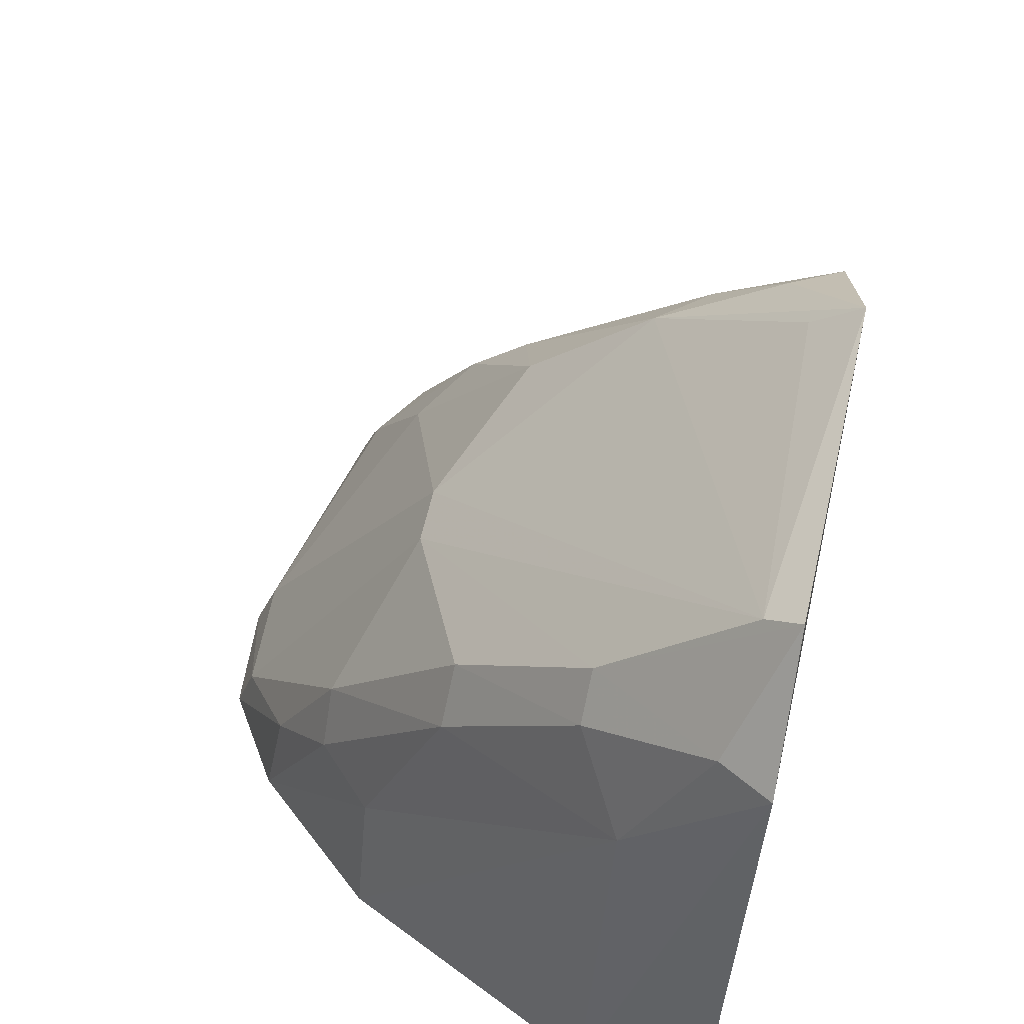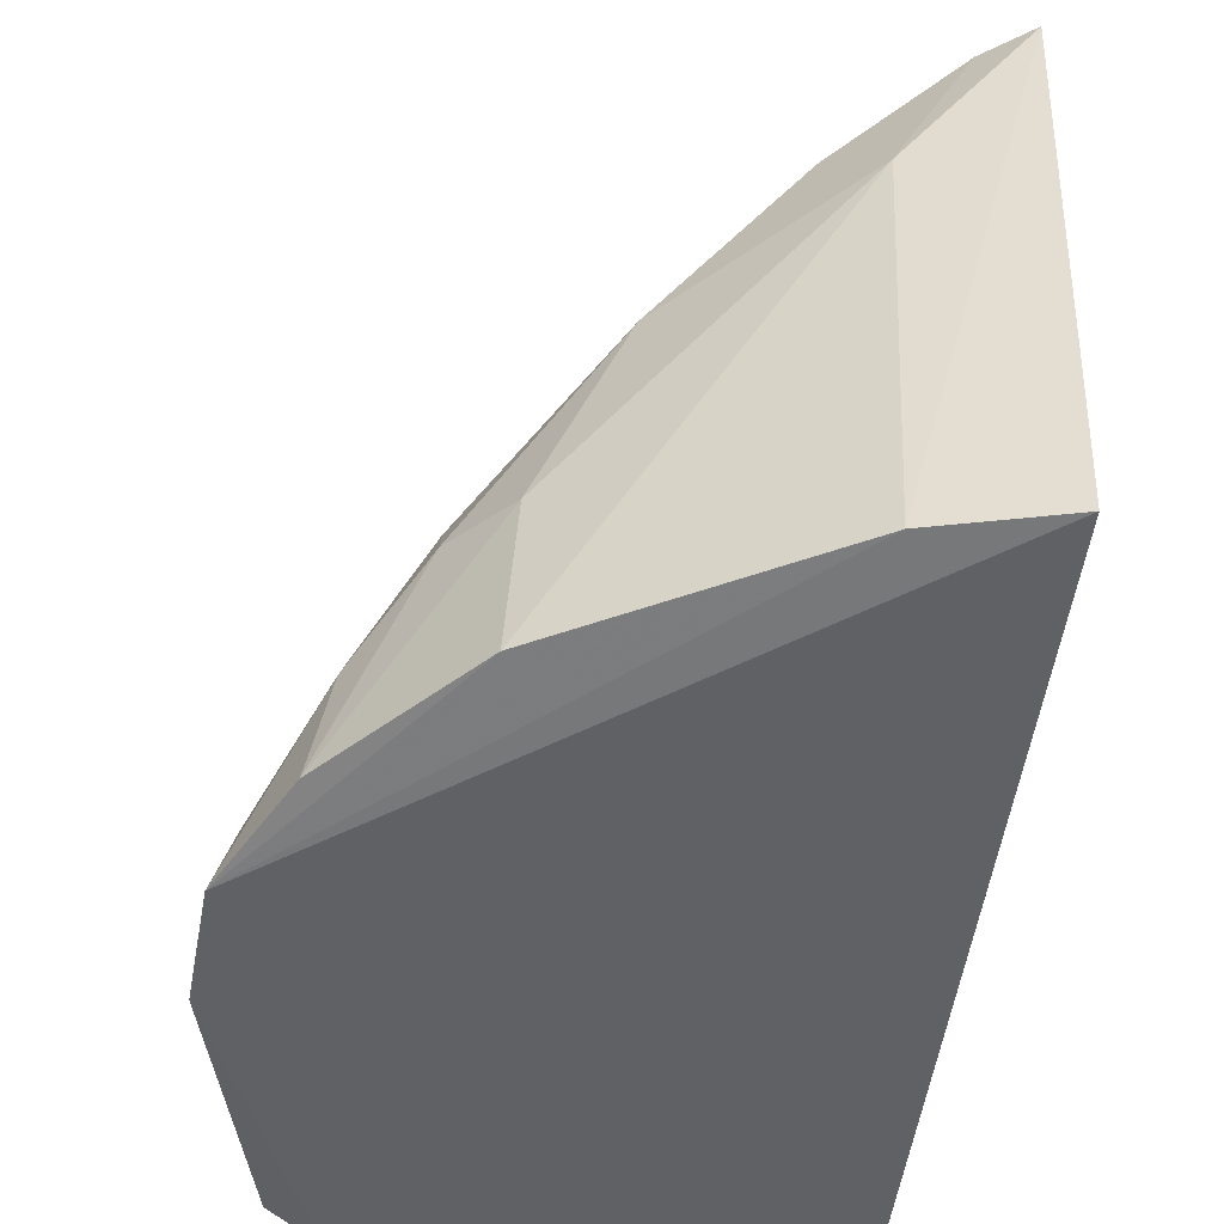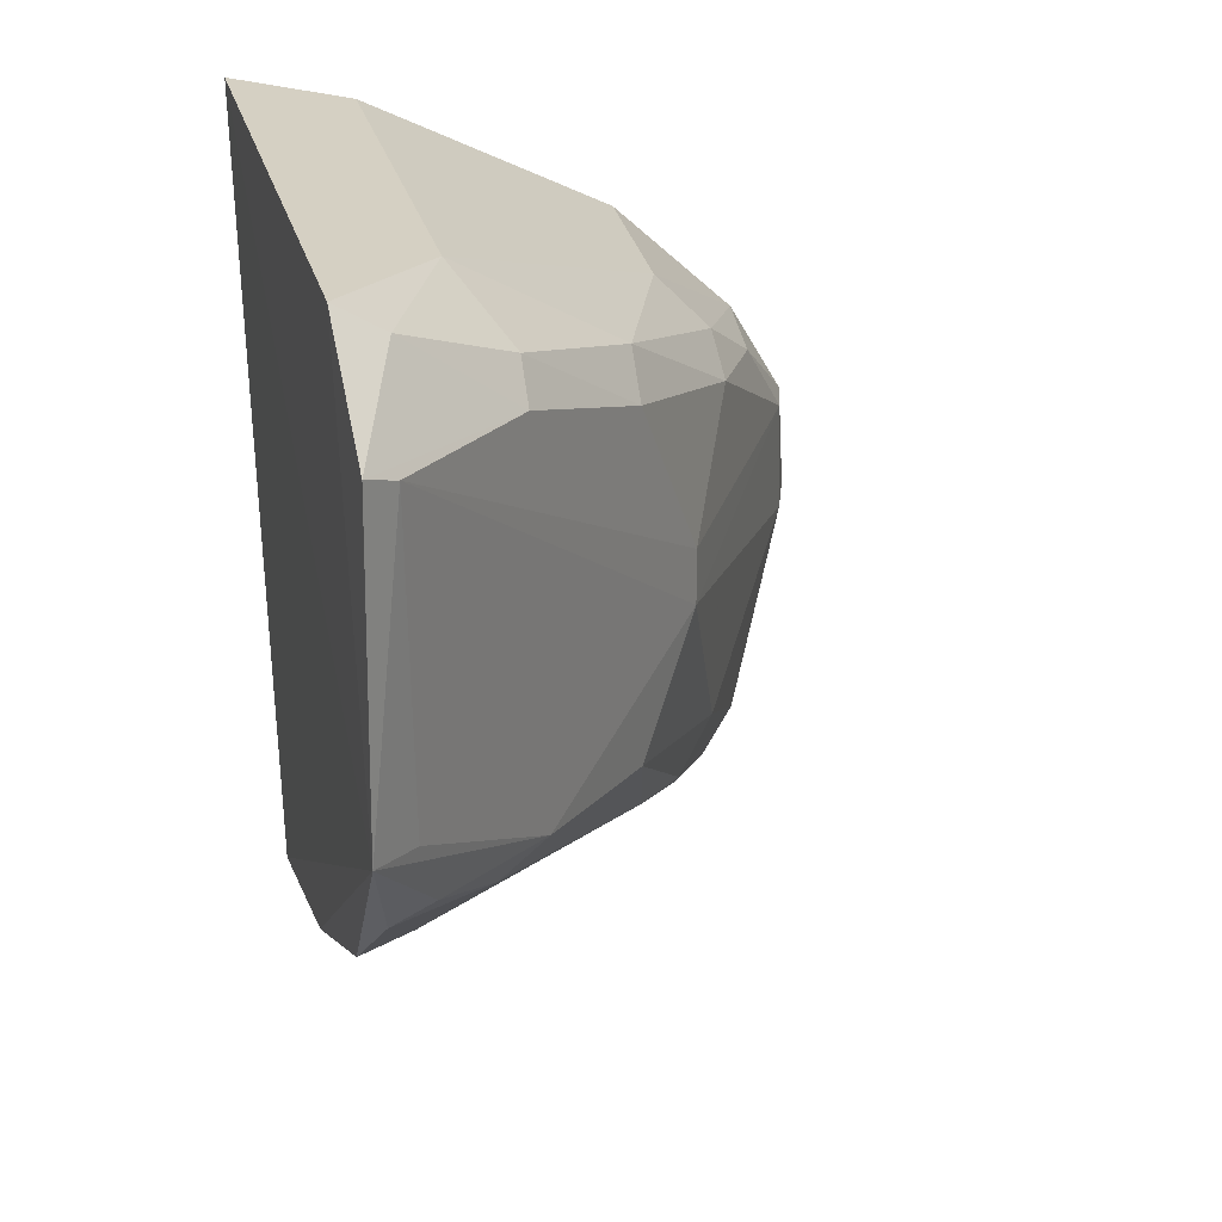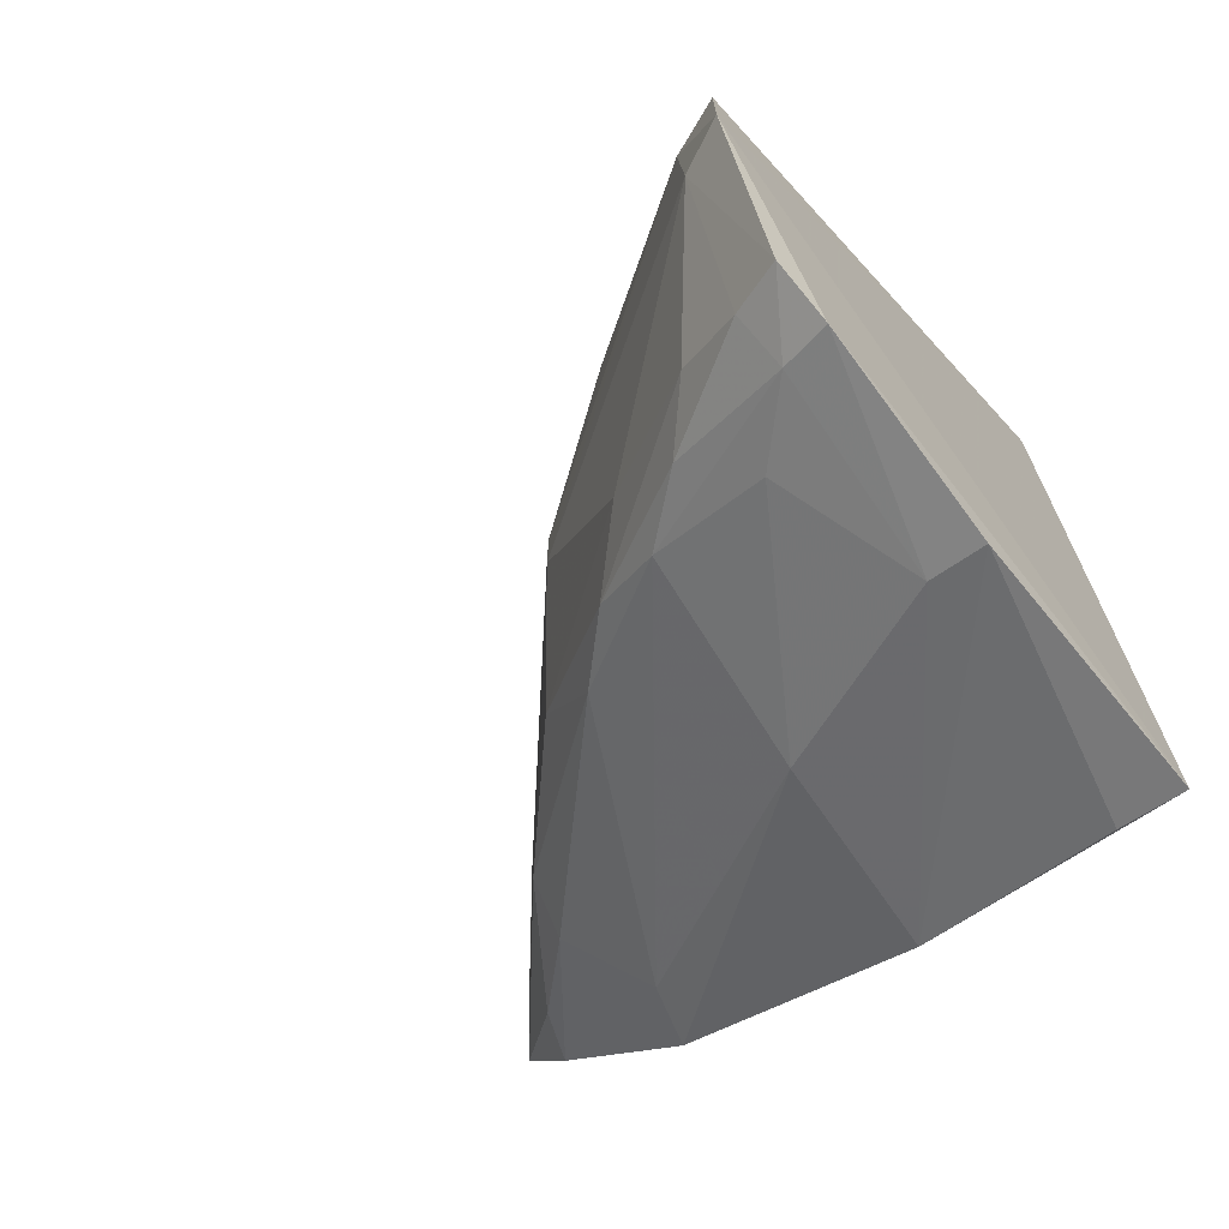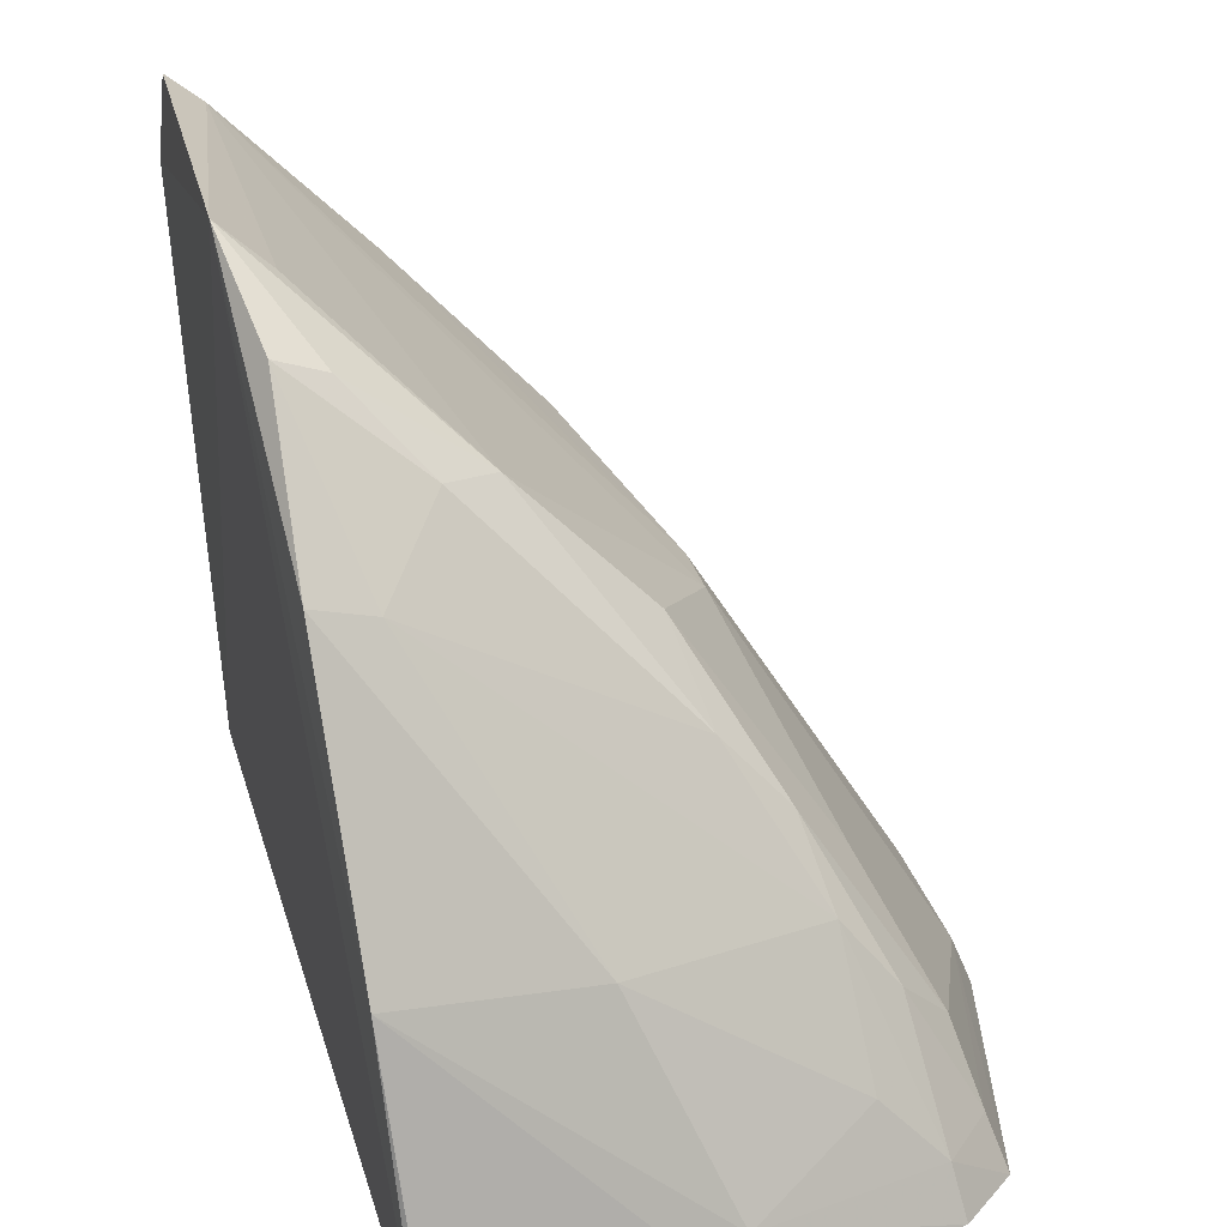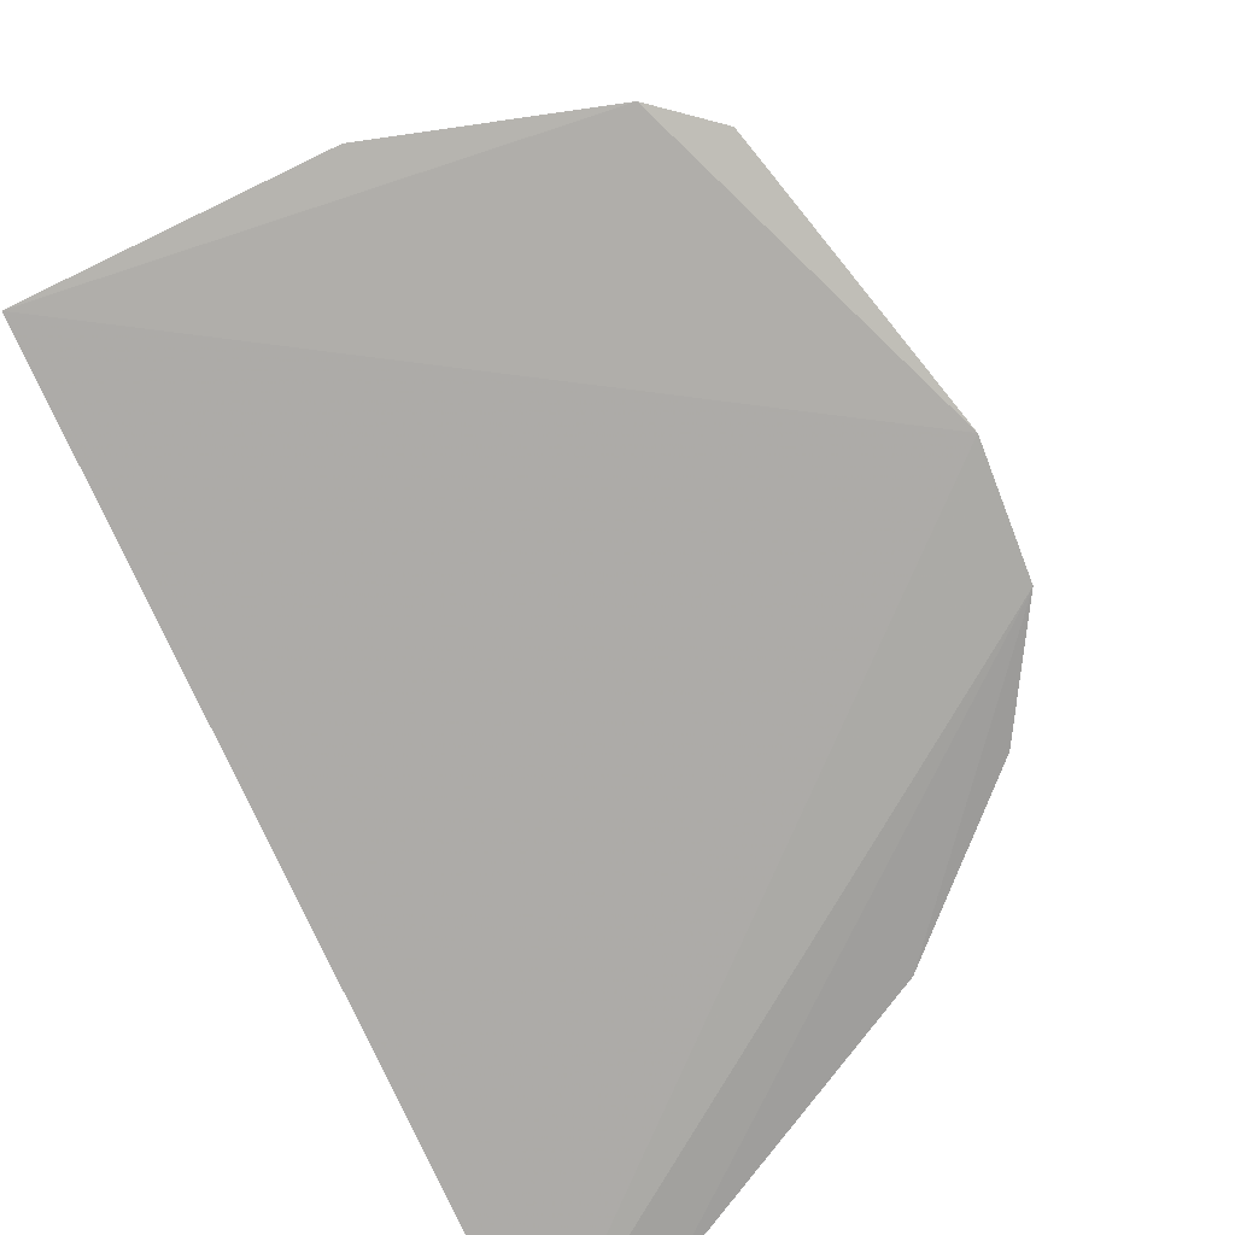
<metadata>
{"format":"obj","ext":"obj","renderer":"f3d","projection":"perspective","resolution":1024,"background":"white","views":[{"elev":53.6,"azim":11.8,"up":"+Y"},{"elev":-46.8,"azim":-5.9,"up":"+Y"},{"elev":26.7,"azim":163.2,"up":"+Z"},{"elev":-66.6,"azim":-49.0,"up":"+Z"},{"elev":29.8,"azim":165.7,"up":"+Y"},{"elev":-79.6,"azim":-154.2,"up":"+Y"}]}
</metadata>
<code>
v -0.3538 -0.01962 0.06313
v -0.3575 -0.02527 -0.1246
v -0.3468 0.1344 -0.03054
v -0.3481 0.1336 0.04056
v -0.4795 -0.02919 -0.04603
v -0.3485 0.1091 0.06139
v -0.453 -0.01813 -0.1072
v -0.4301 0.05551 -0.03044
v -0.4356 -0.02057 0.02807
v -0.3518 0.08843 -0.07829
v -0.4552 -0.02902 -0.1114
v -0.3552 0.1285 0.03745
v -0.4584 -0.001707 -0.08796
v -0.4775 -0.0276 -0.0213
v -0.3804 -0.01918 0.05663
v -0.3547 0.03206 -0.1079
v -0.3885 0.09527 -0.05364
v -0.359 0.1083 0.05461
v -0.4748 -0.0178 -0.04665
v -0.4664 -0.0281 -0.1019
v -0.4139 0.06978 0.02011
v -0.3755 0.07485 0.0549
v -0.3951 0.02783 -0.1041
v -0.3569 0.1254 -0.0327
v -0.4322 0.0395 -0.07948
v -0.352 0.119 -0.05254
v -0.3846 0.09889 0.03414
v -0.4443 0.02574 -0.07325
v -0.4448 0.0288 0.005694
v -0.4731 -0.0151 -0.02045
v -0.4625 -0.01656 -0.09775
v -0.4301 0.0554 -0.01807
v -0.415 0.05988 0.02864
v -0.4134 -0.01481 -0.12
v -0.415 0.06834 -0.05801
v -0.4367 0.02348 -0.09033
v -0.3622 0.1149 -0.05113
v -0.4639 -0.02363 0.001251
v -0.3853 0.09096 0.04172
v -0.4331 0.01645 0.02565
v -0.4398 -0.003638 -0.1052
v -0.414 -0.02708 -0.1245
v -0.4193 0.05364 -0.0759
v -0.448 0.009229 -0.09273
v -0.4596 0.0002917 0.0002062
v -0.3578 -0.01109 -0.1216
v -0.3775 0.09784 -0.06034
v -0.3643 0.0845 -0.07693
v -0.4453 0.01768 0.01303
f 1 2 3
f 5 2 1
f 6 1 3
f 6 3 4
f 11 2 5
f 12 4 3
f 14 5 1
f 15 1 6
f 15 14 1
f 15 9 14
f 16 10 3
f 16 3 2
f 17 8 12
f 18 6 4
f 20 11 5
f 20 5 19
f 20 7 11
f 22 15 6
f 22 9 15
f 22 6 18
f 23 10 16
f 24 17 12
f 24 12 3
f 24 3 17
f 26 3 10
f 27 18 4
f 27 4 12
f 28 19 8
f 28 13 19
f 28 25 13
f 30 19 5
f 30 5 14
f 30 8 19
f 31 20 19
f 31 19 13
f 31 7 20
f 32 12 8
f 32 29 21
f 32 30 29
f 32 8 30
f 32 27 12
f 32 21 27
f 33 21 29
f 34 11 7
f 34 23 16
f 35 8 17
f 35 28 8
f 35 25 28
f 37 17 3
f 37 3 26
f 38 14 9
f 39 33 22
f 39 22 18
f 39 18 27
f 39 27 21
f 39 21 33
f 40 9 22
f 40 22 33
f 40 38 9
f 41 34 7
f 41 23 34
f 41 36 23
f 41 7 36
f 42 2 11
f 42 11 34
f 42 34 16
f 43 35 17
f 43 25 35
f 43 36 25
f 44 36 7
f 44 7 31
f 44 31 13
f 44 13 25
f 44 25 36
f 45 30 14
f 45 14 38
f 45 29 30
f 46 42 16
f 46 16 2
f 46 2 42
f 47 43 17
f 47 17 37
f 47 37 26
f 48 10 23
f 48 23 36
f 48 36 43
f 48 43 47
f 48 47 26
f 48 26 10
f 49 45 38
f 49 38 40
f 49 40 33
f 49 33 29
f 49 29 45

</code>
